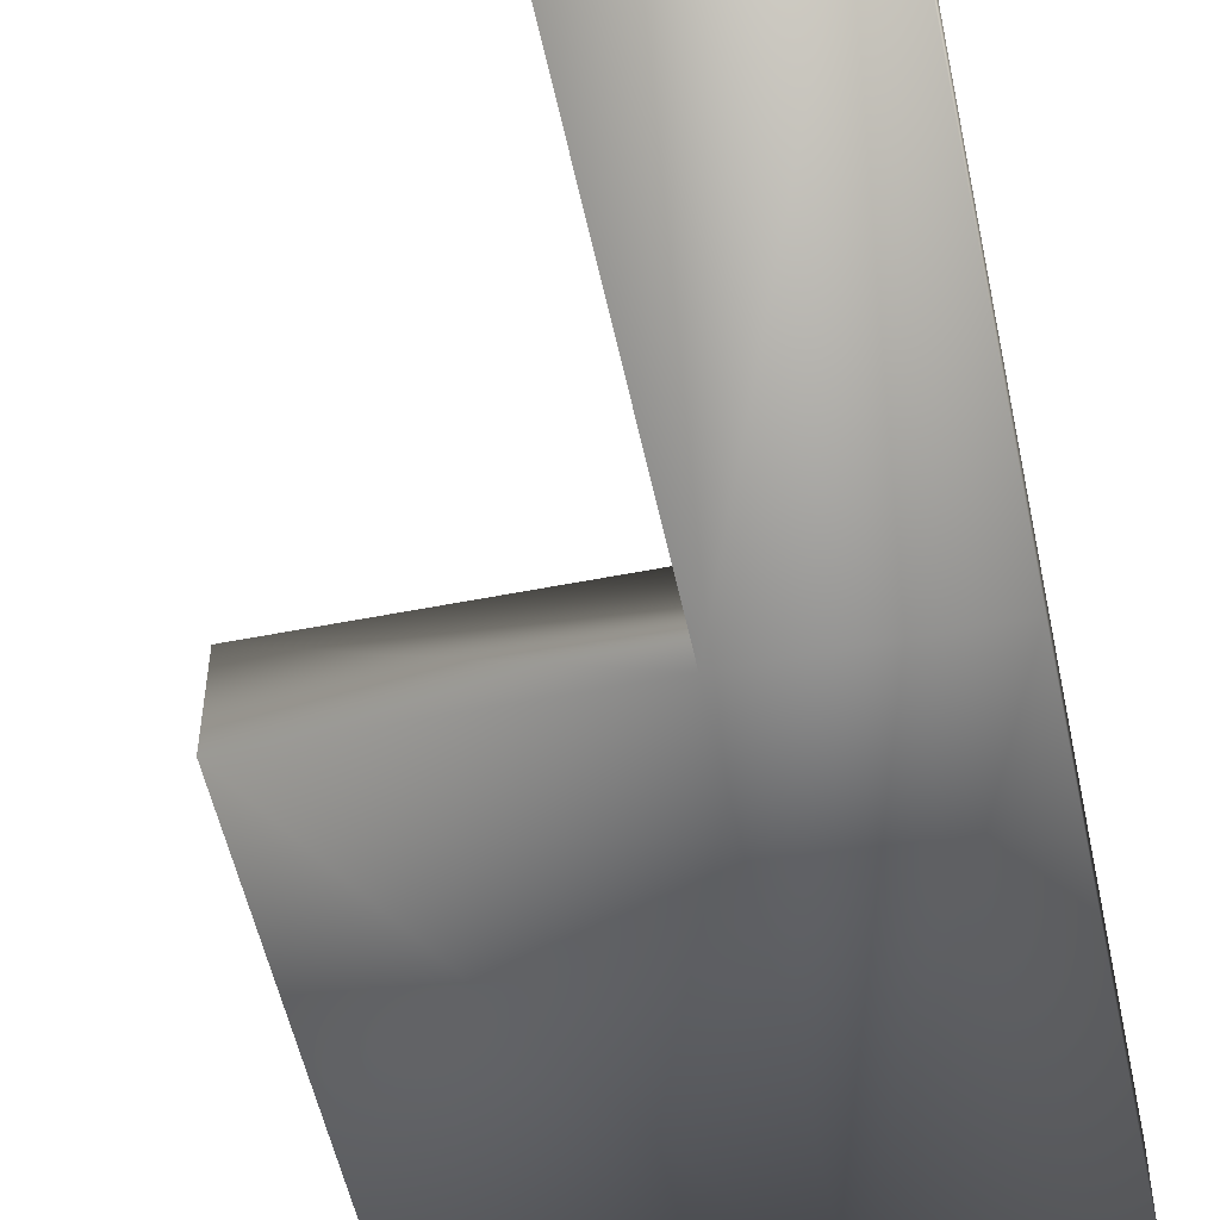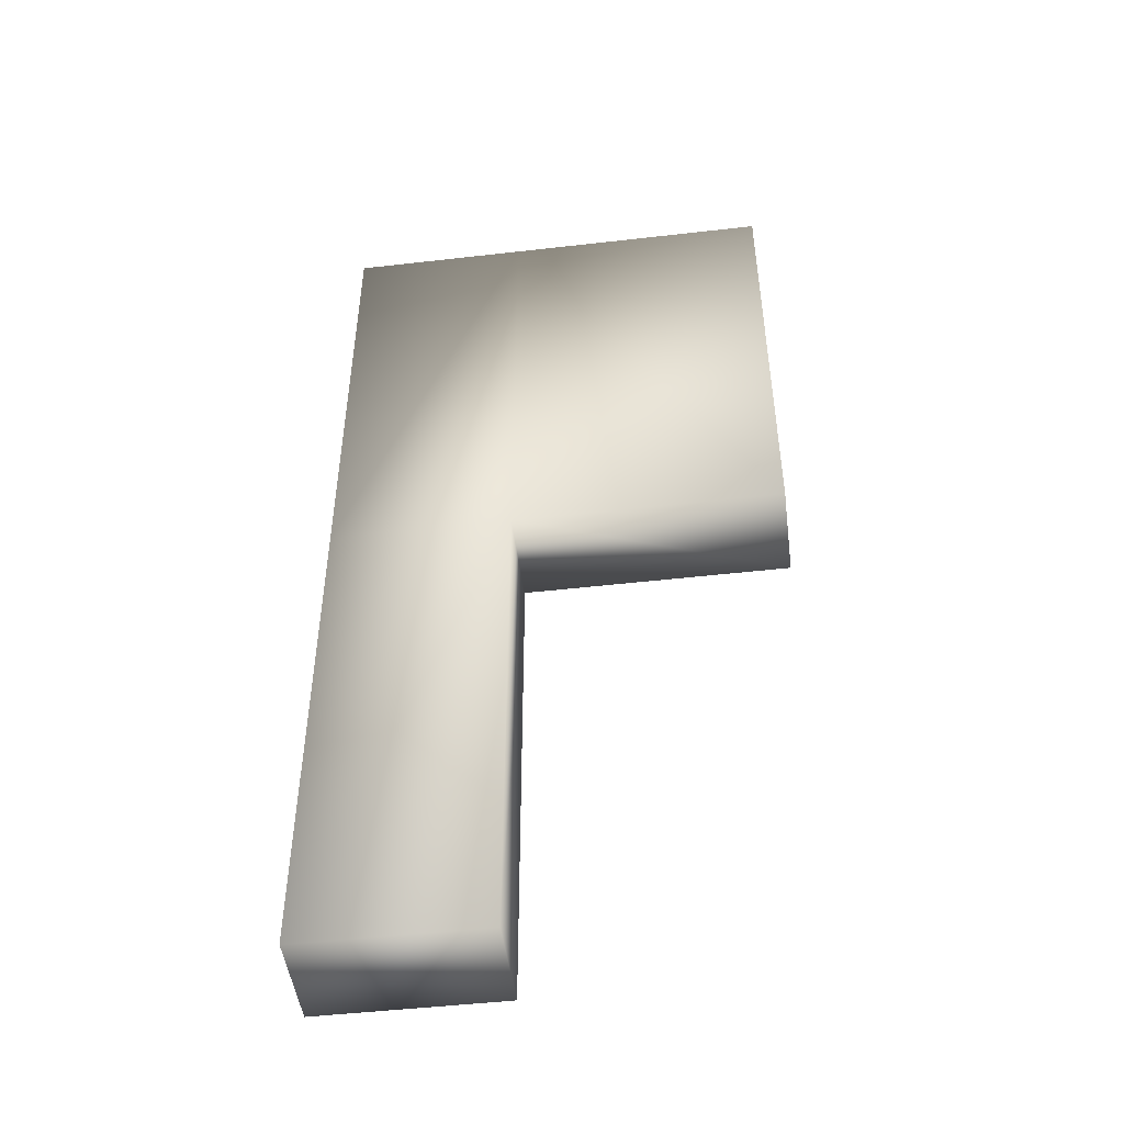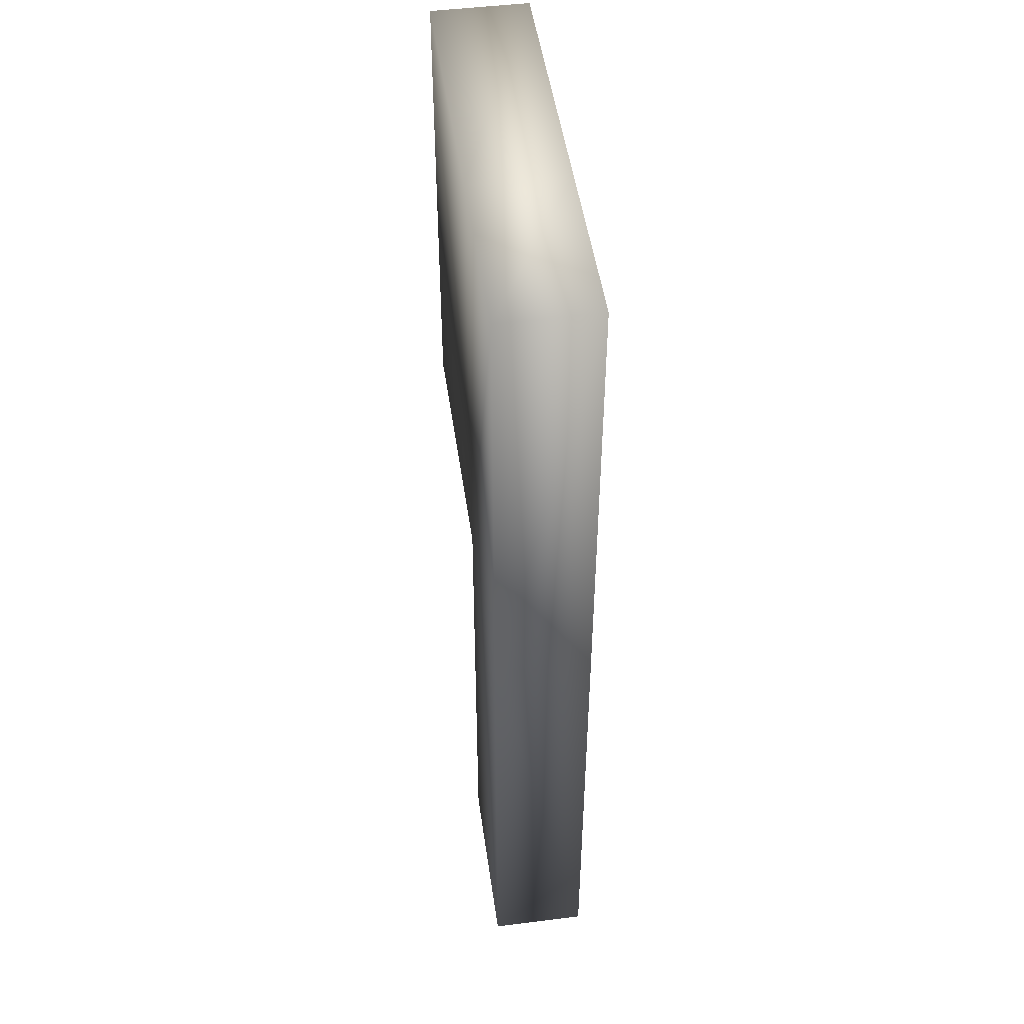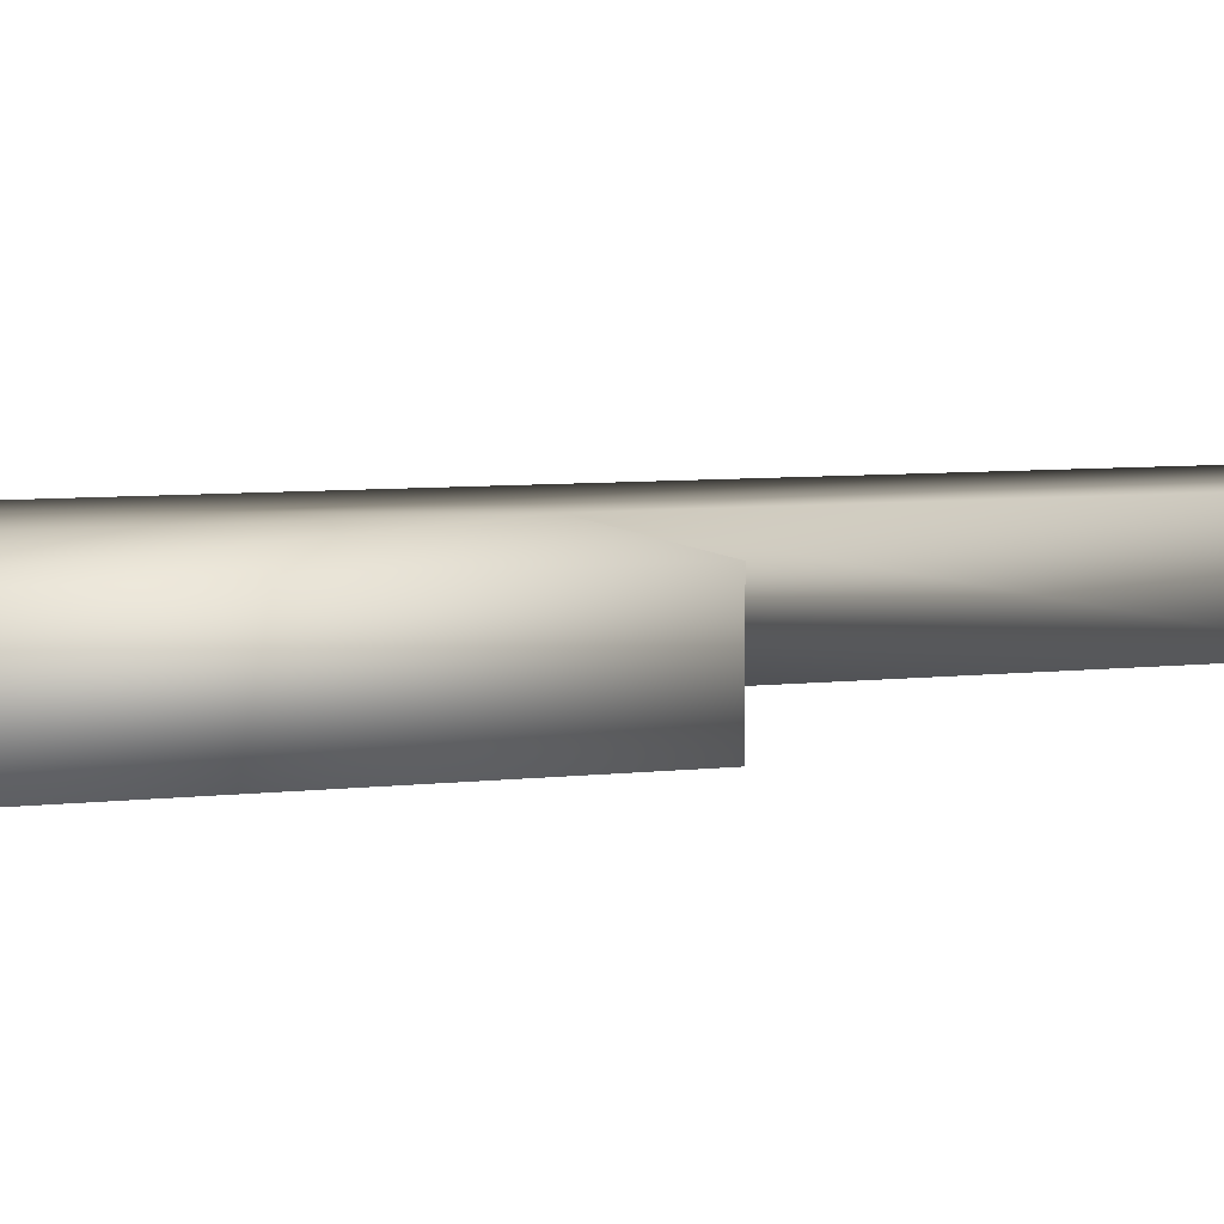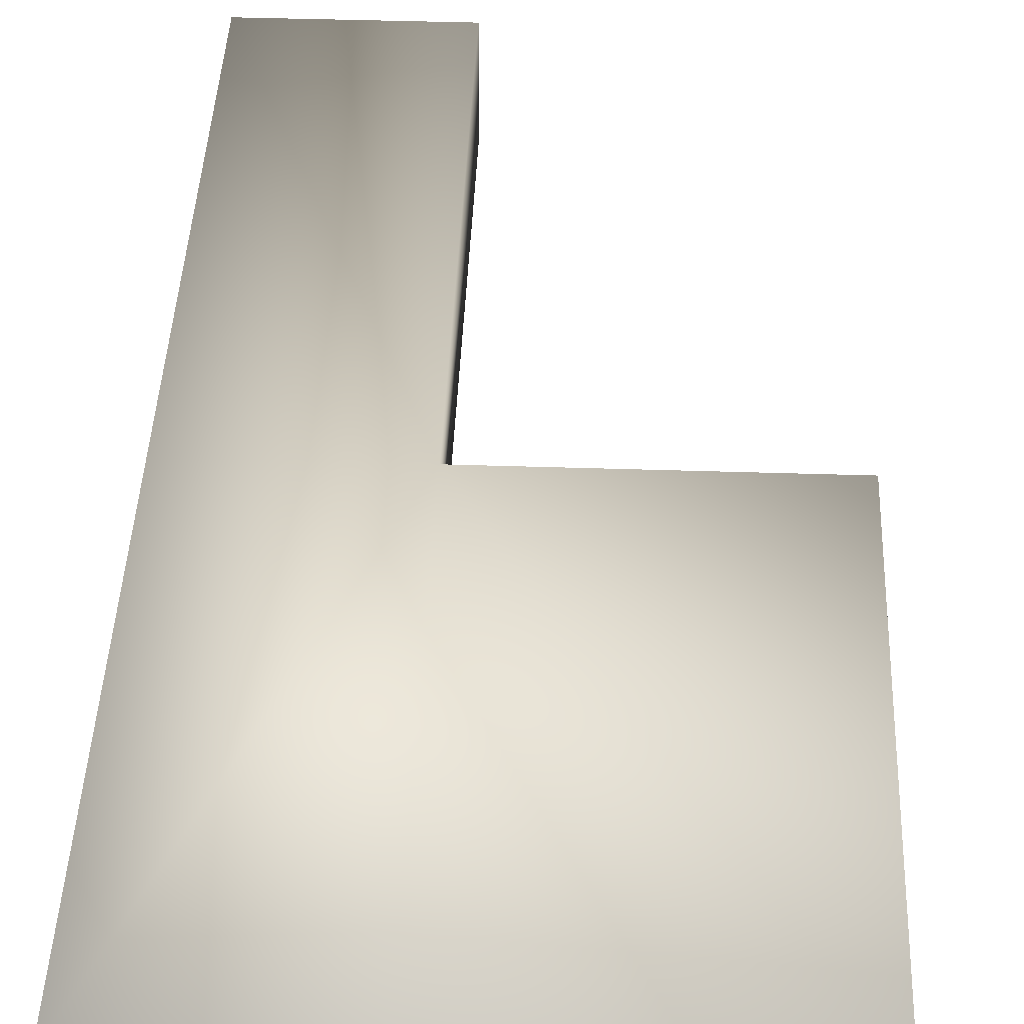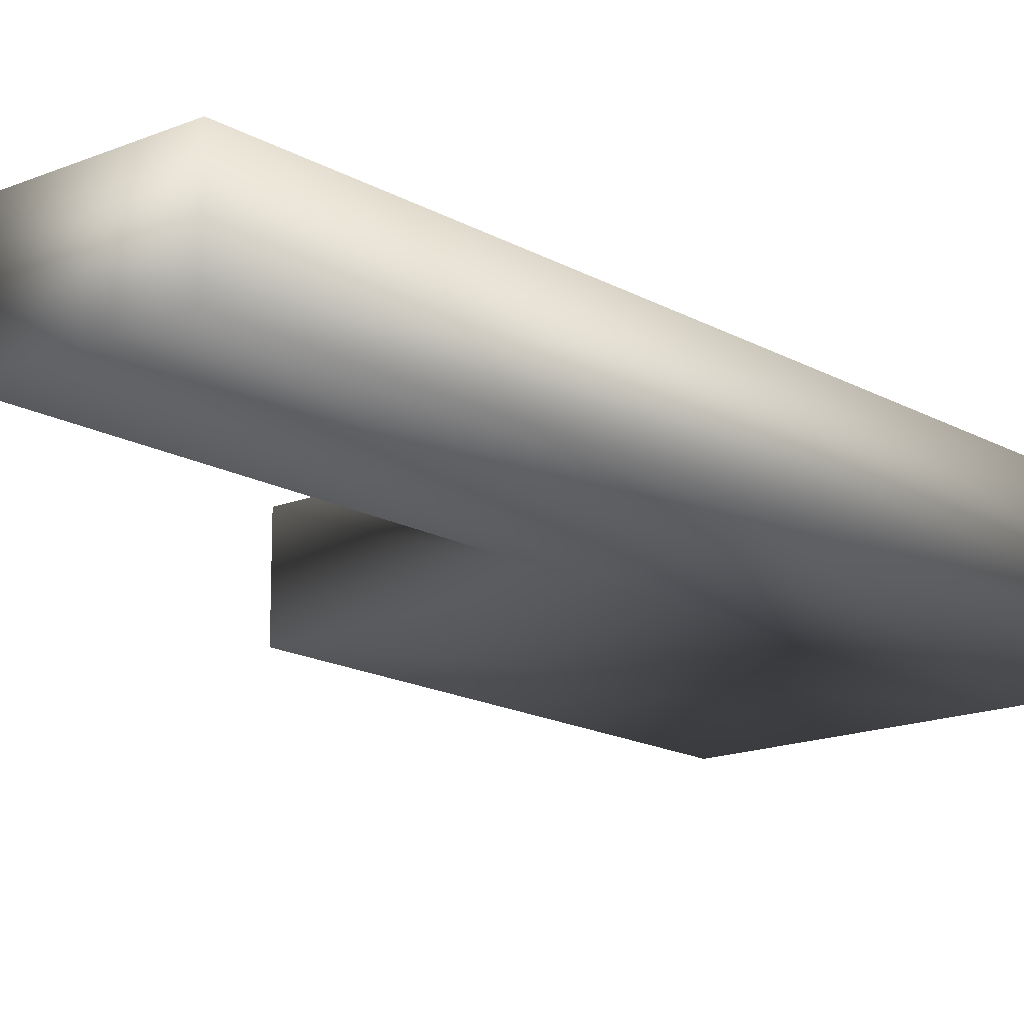
<metadata>
{"format":"obj","ext":"obj","renderer":"f3d","projection":"perspective","resolution":1024,"background":"white","views":[{"elev":-53.4,"azim":11.9,"up":"+Z"},{"elev":-48.4,"azim":-172.7,"up":"+Y"},{"elev":48.4,"azim":82.0,"up":"+Y"},{"elev":6.5,"azim":-109.6,"up":"+Z"},{"elev":40.6,"azim":-177.7,"up":"+Z"},{"elev":-16.1,"azim":40.6,"up":"+Z"}]}
</metadata>
<code>
g Area_Common_Build_Camp_B_01_B_Col
v 1.176 3.045 0.2698
v 0.1765 5.83 0.2698
v 1.176 5.83 0.2698
v 0.1765 3.045 0.2698
v 1.176 3.045 -0.2698
v 0.1765 3.045 -0.2698
v 0.1765 5.83 -0.2698
v 1.176 5.83 -0.2698
v 1.176 8.465 0.2698
v 0.1765 8.465 0.2698
v 0.1765 8.465 -0.2698
v 1.176 8.465 -0.2698
v -1.31 8.465 0.2698
v -1.31 5.83 0.2698
v -1.31 8.465 -0.2698
v -1.31 5.83 -0.2698
g Area_Common_Build_Camp_B_01_B_Col_0
f 3 2 1
f 4 1 2
f 1 4 5
f 1 5 3
f 6 5 4
f 4 2 6
f 6 7 5
f 7 6 2
f 8 5 7
f 8 3 5
f 3 9 2
f 10 2 9
f 10 9 11
f 7 11 8
f 12 11 9
f 12 8 11
f 9 3 12
f 8 12 3
f 10 13 2
f 14 2 13
f 2 14 7
f 13 15 14
f 11 15 10
f 13 10 15
f 16 14 15
f 7 16 11
f 15 11 16
f 16 7 14

</code>
